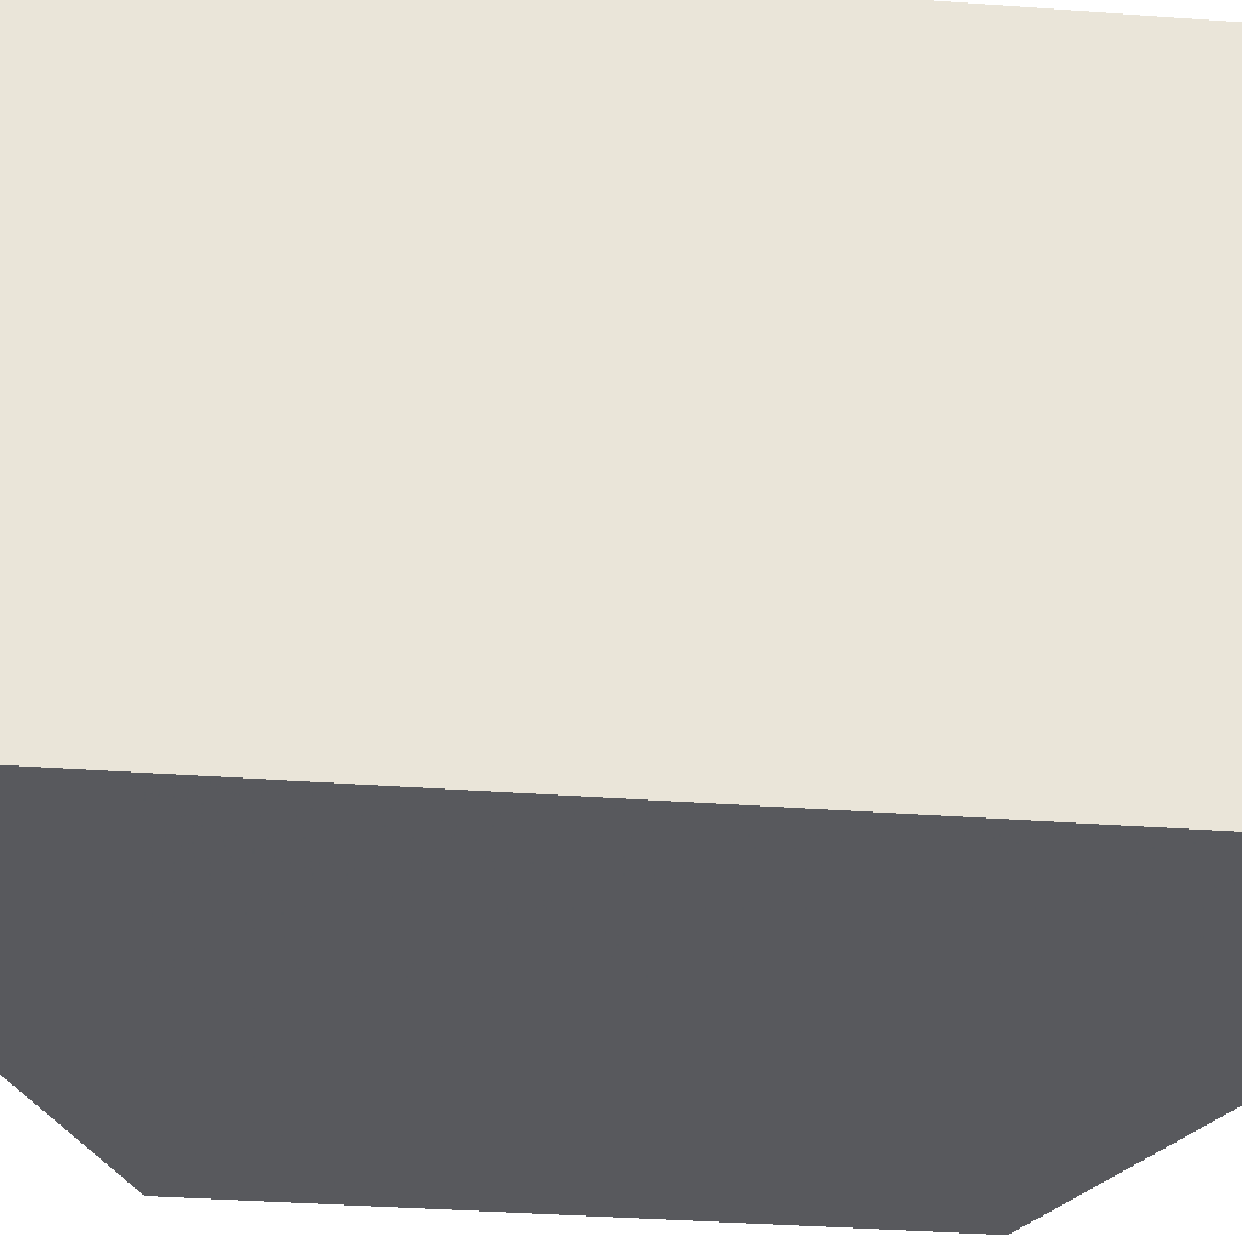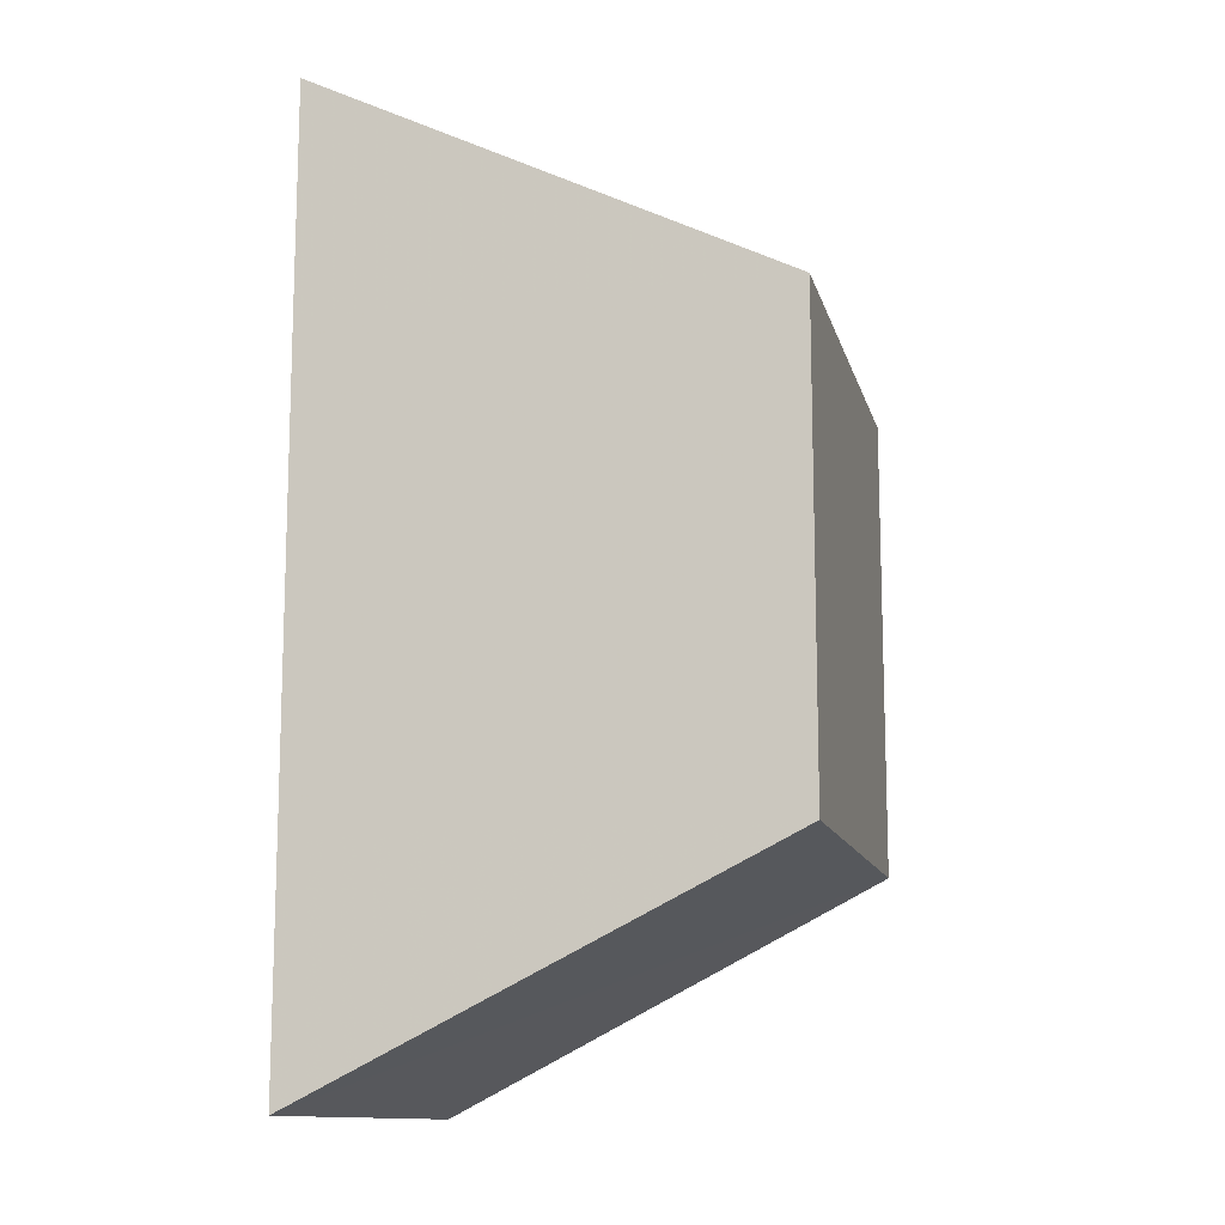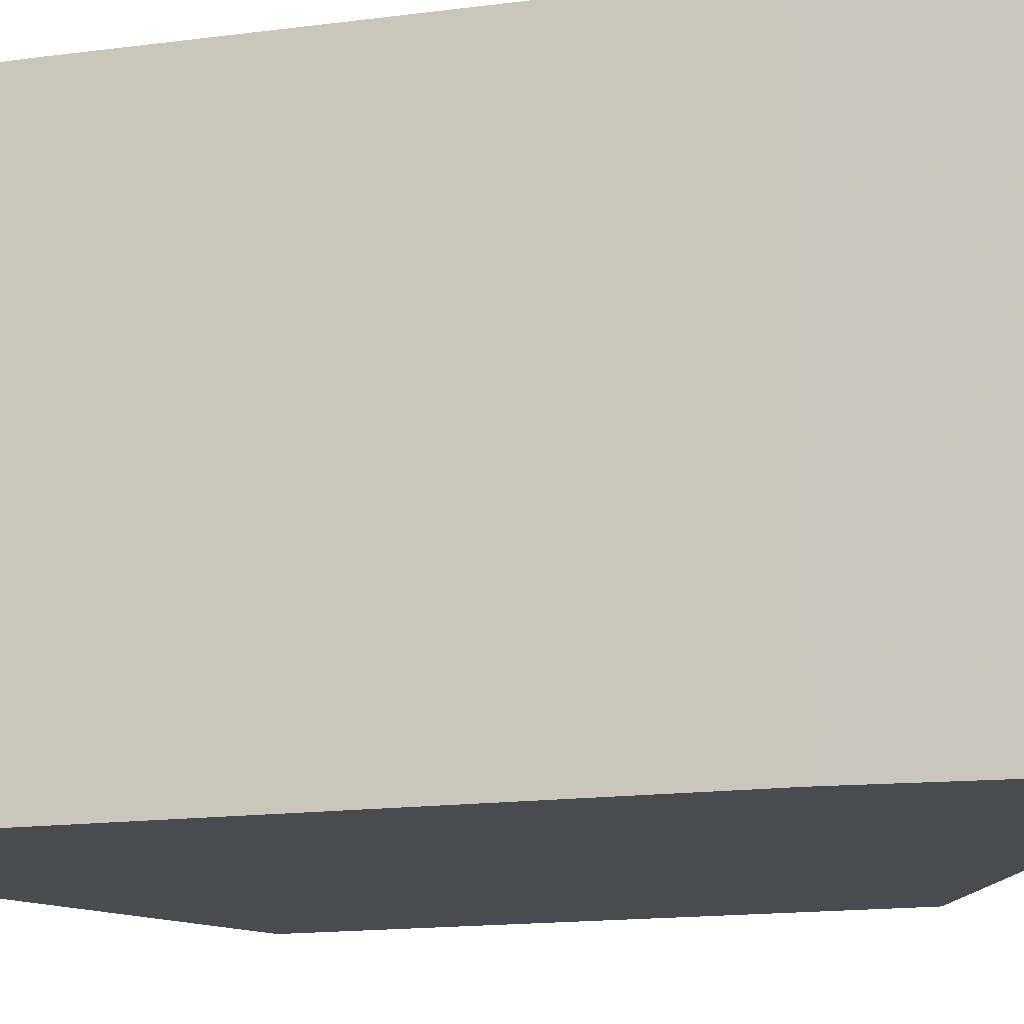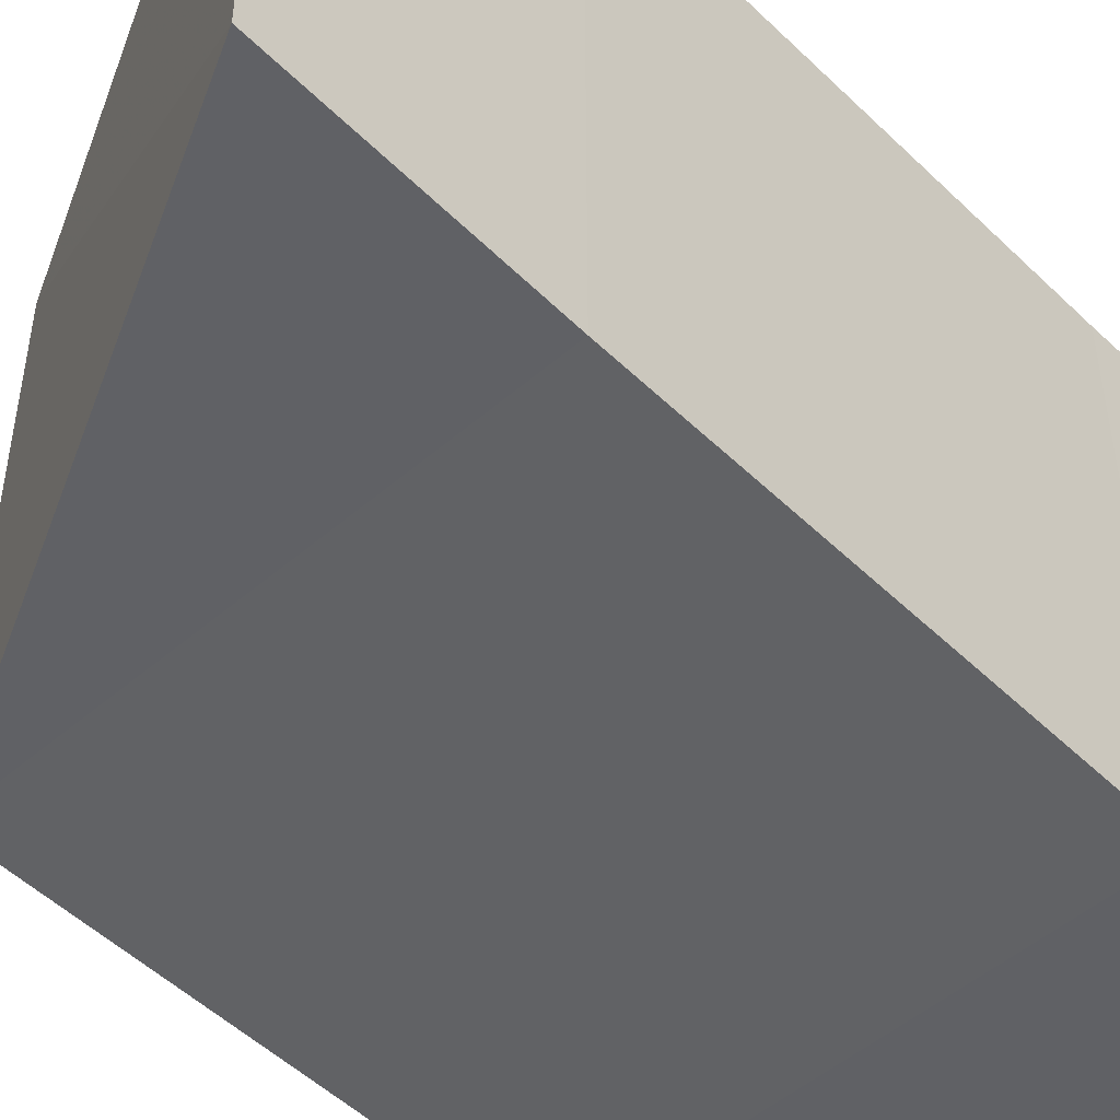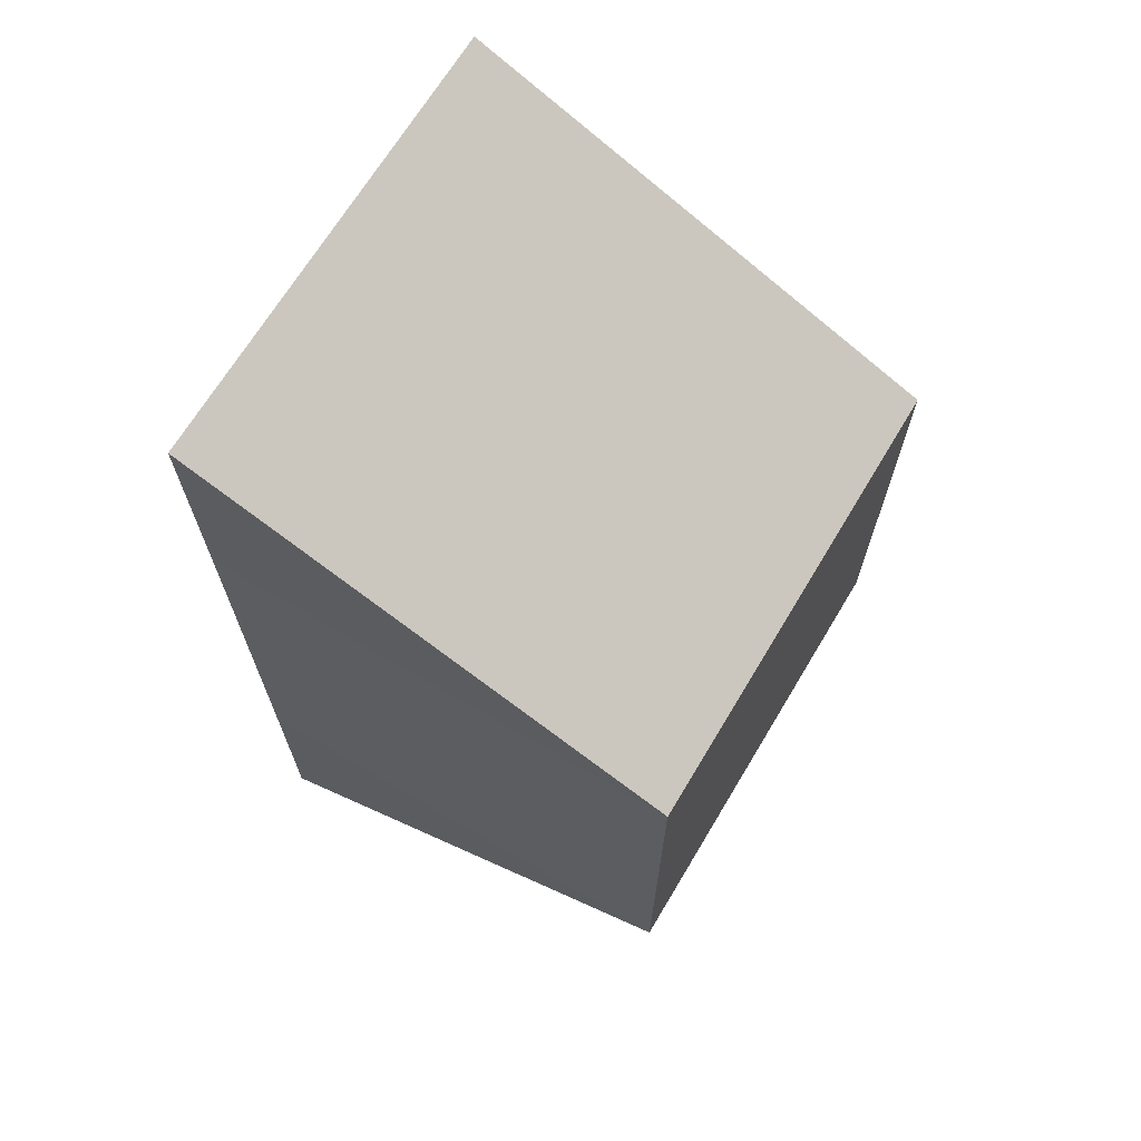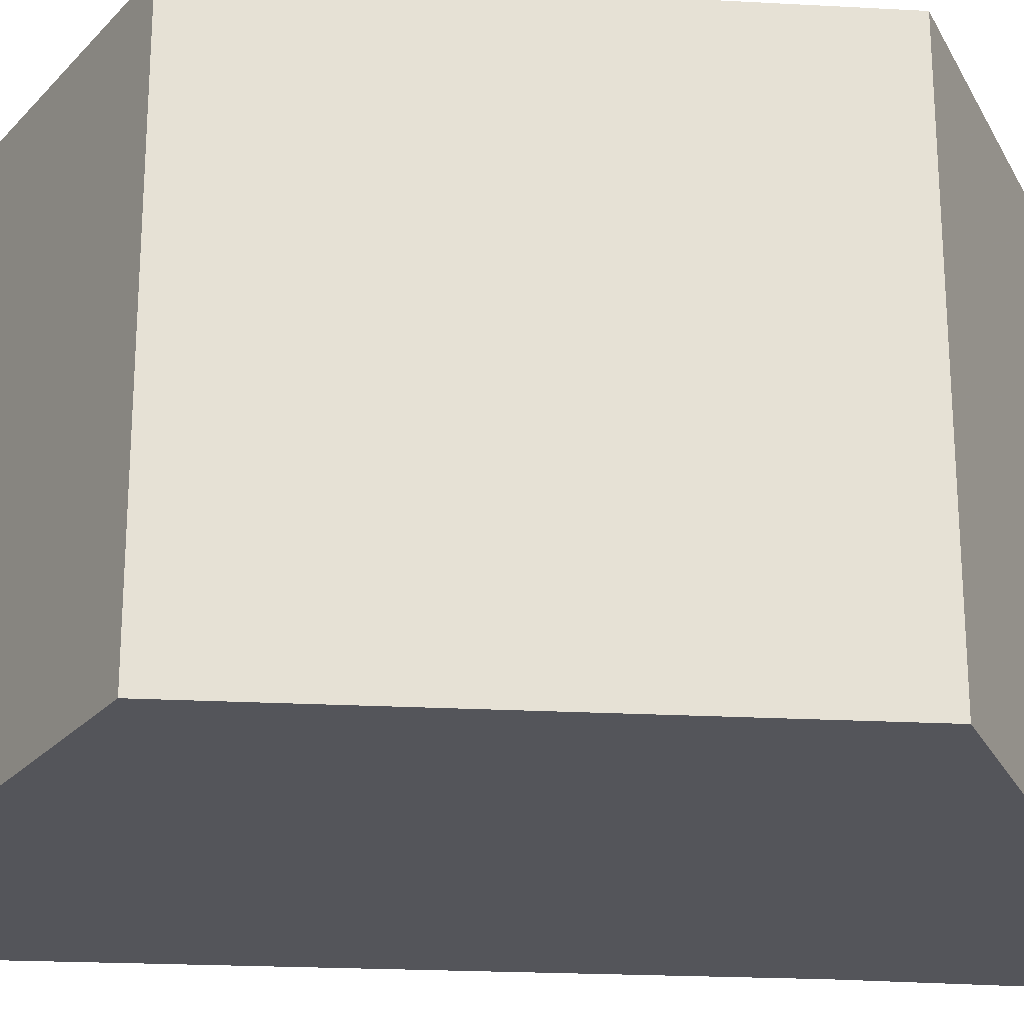
<metadata>
{"format":"obj","ext":"obj","renderer":"f3d","projection":"perspective","resolution":1024,"background":"white","views":[{"elev":-30.8,"azim":84.5,"up":"+Y"},{"elev":-12.3,"azim":-166.1,"up":"+Z"},{"elev":-14.3,"azim":106.1,"up":"+Y"},{"elev":-50.3,"azim":43.5,"up":"+Y"},{"elev":68.4,"azim":-149.3,"up":"+Z"},{"elev":-25.0,"azim":-94.9,"up":"+Y"}]}
</metadata>
<code>
o 5120
v 2196 1880 12.5
v 2196 1880 12.49
v 2196 1880 12.5
v 2196 1880 12.49
v 2196 1880 12.48
v 2196 1880 12.49
v 2196 1880 12.48
v 2196 1880 12.48
v 2196 1880 12.49
v 2196 1880 12.5
v 2196 1880 12.5
v 2196 1880 12.5
v 2196 1880 12.49
v 2196 1880 12.5
v 2196 1880 12.5
v 2196 1880 12.5
v 2196 1880 12.49
v 2196 1880 12.48
v 2196 1880 12.48
v 2196 1880 12.49
v 2196 1880 12.48
v 2196 1880 12.49
v 2196 1880 12.5
v 2196 1880 12.5
v 2196 1880 12.5
v 2196 1880 12.5
v 2196 1880 12.49
v 2196 1880 12.49
v 2196 1880 12.5
v 2196 1880 12.5
v 2196 1880 12.5
v 2196 1880 12.5
f 1 2 3
f 4 2 5
f 6 7 5
f 8 9 4
f 10 1 11
f 6 12 11
f 12 13 14
f 15 12 16
f 17 1 16
f 17 18 19
f 20 13 19
f 21 22 20
f 16 23 24
f 25 26 24
f 22 23 27
f 9 27 23
f 22 28 29
f 9 29 28
f 11 29 30
f 31 32 30

</code>
